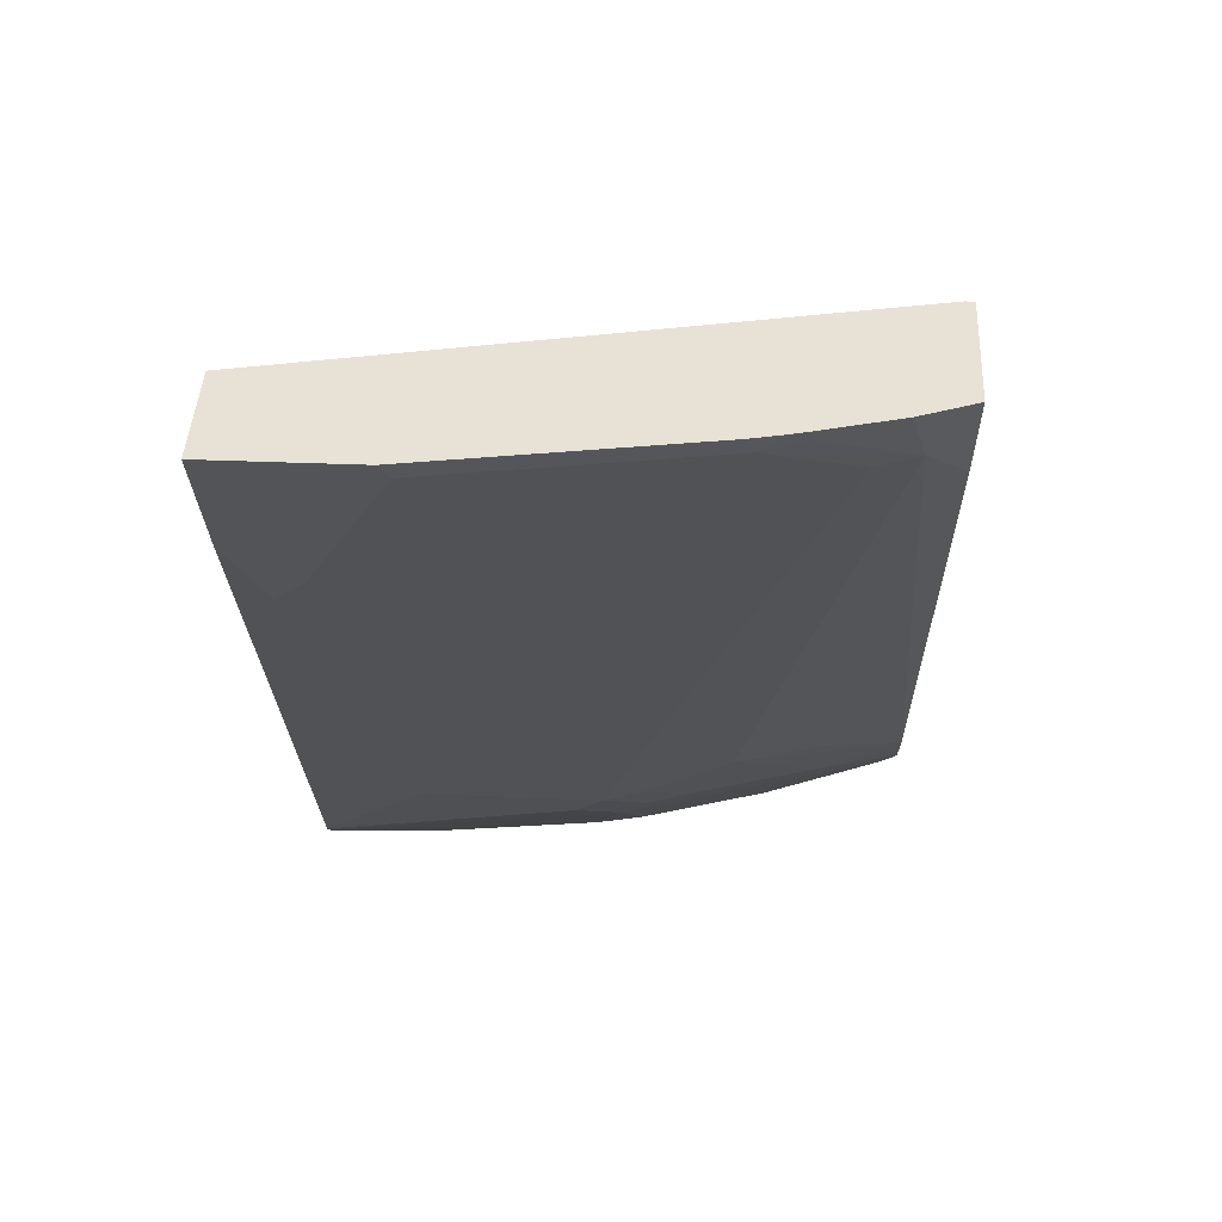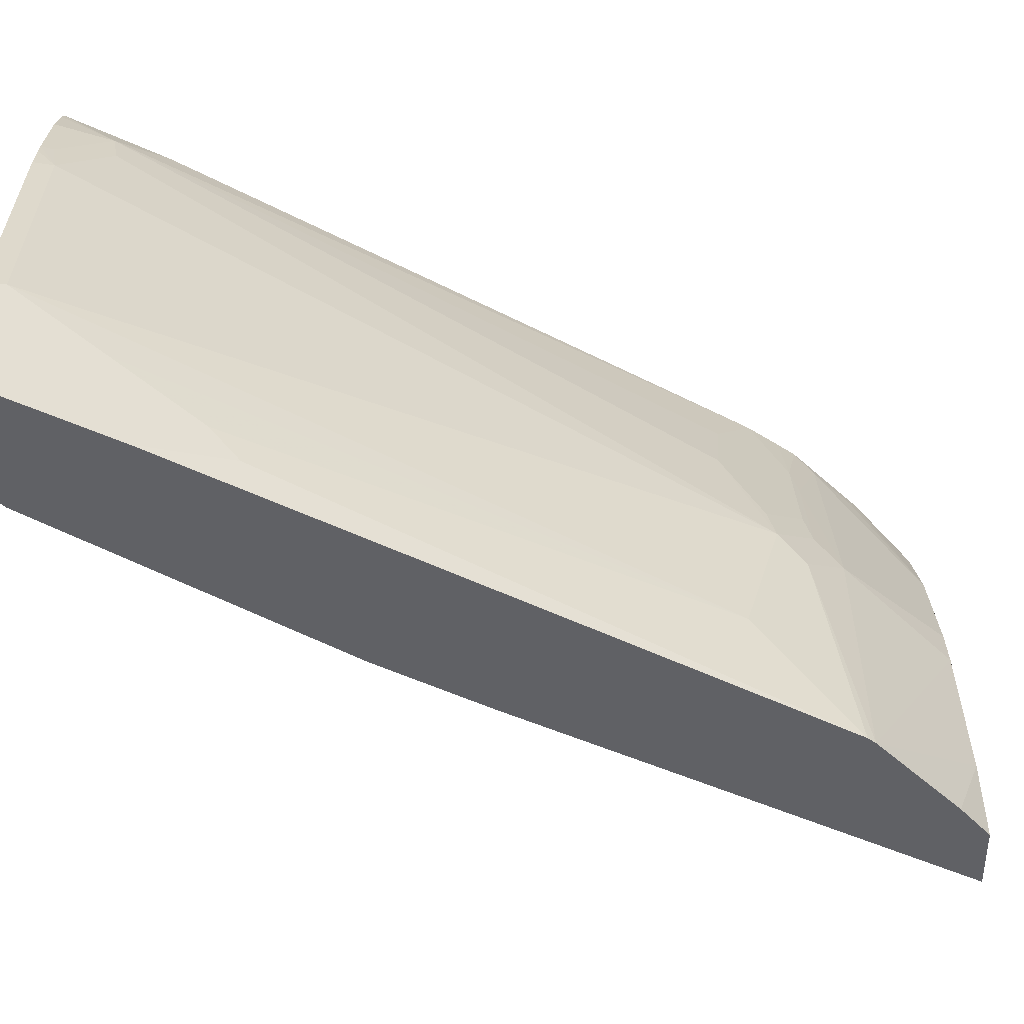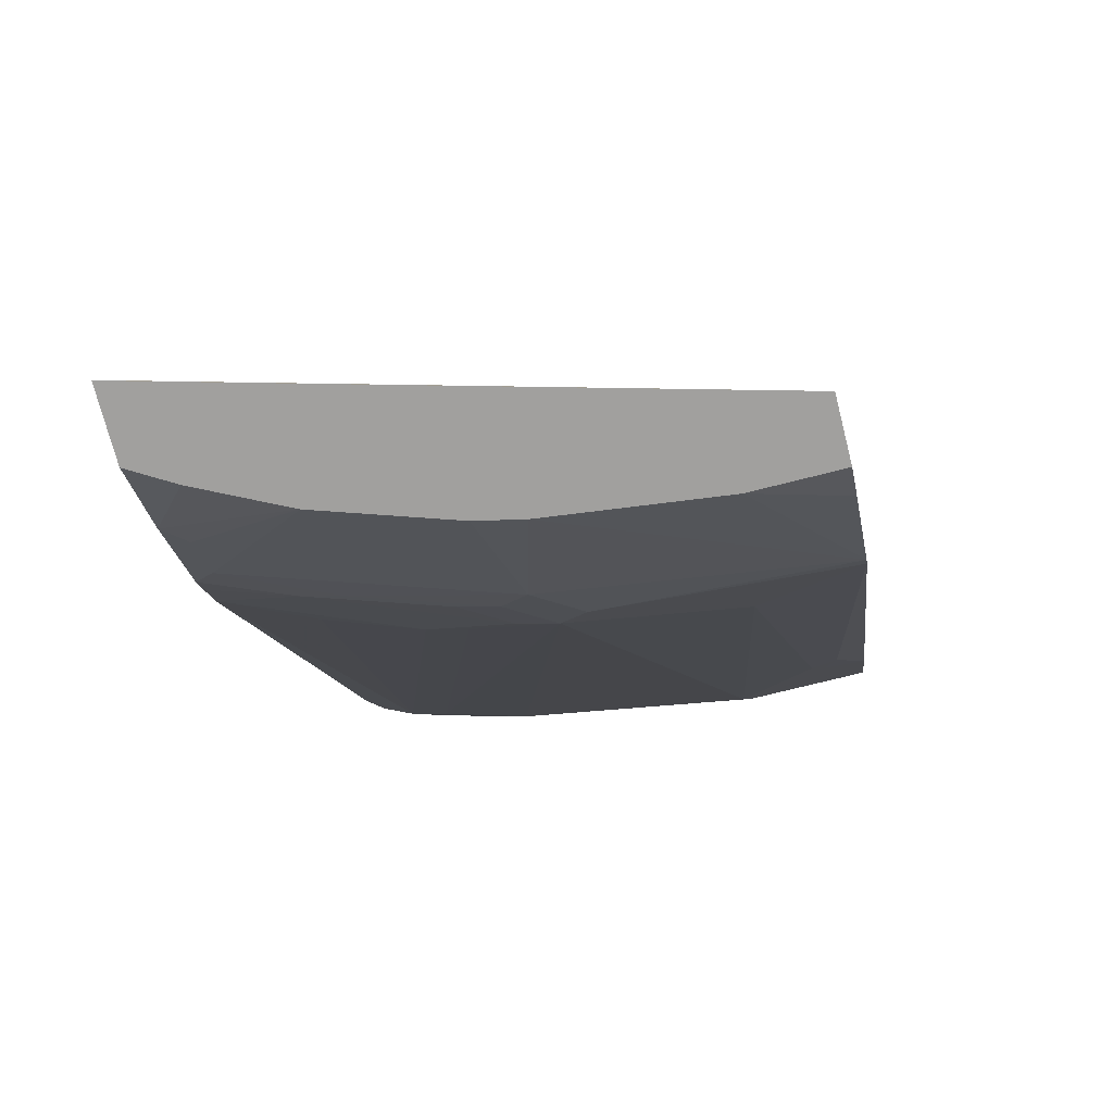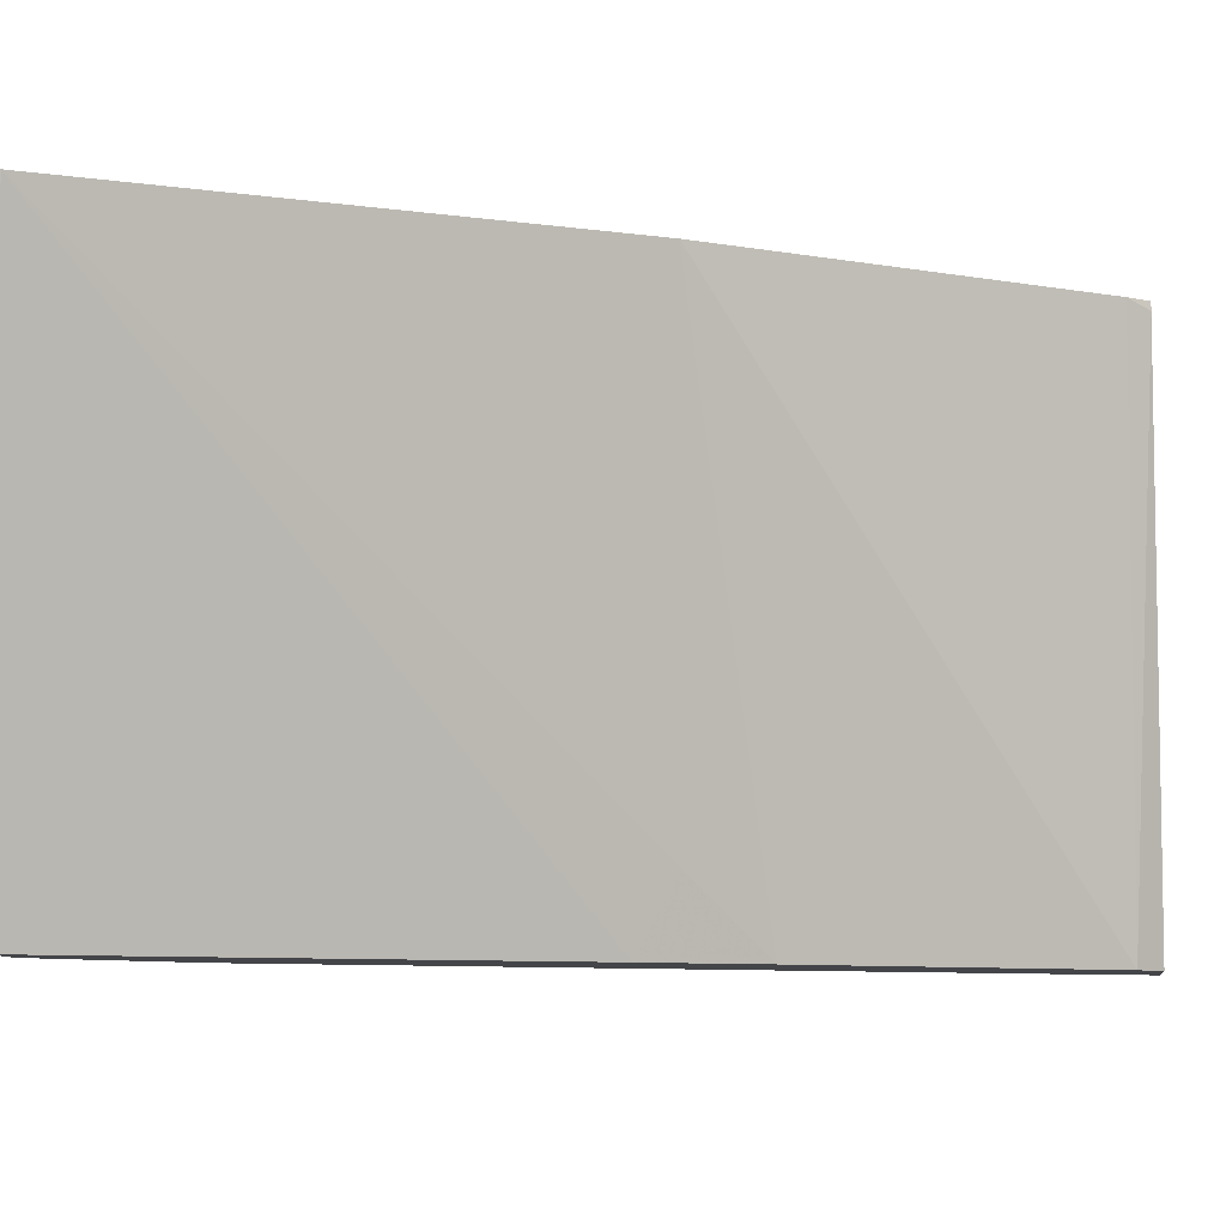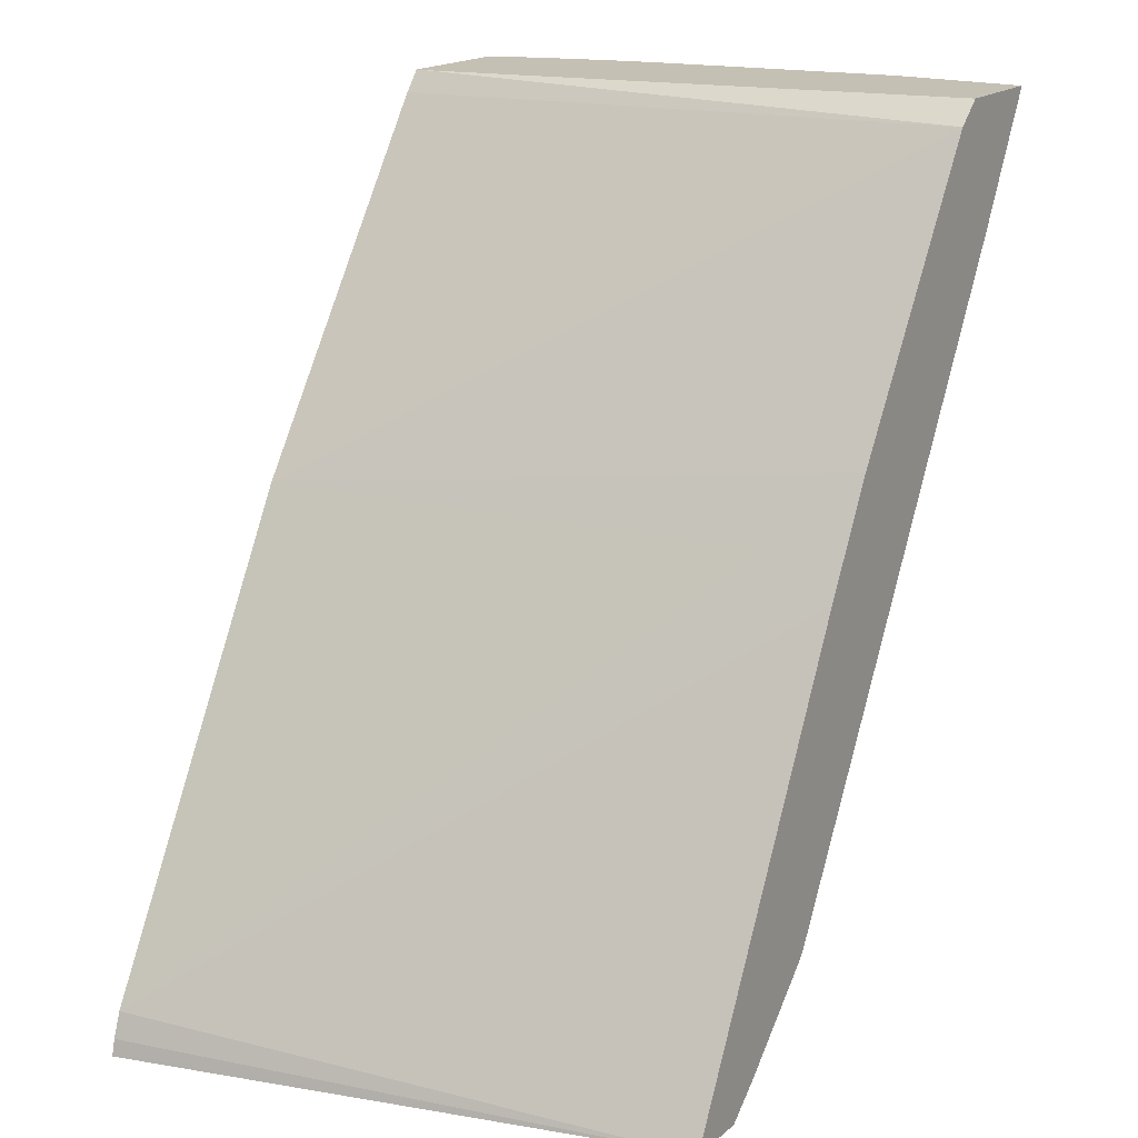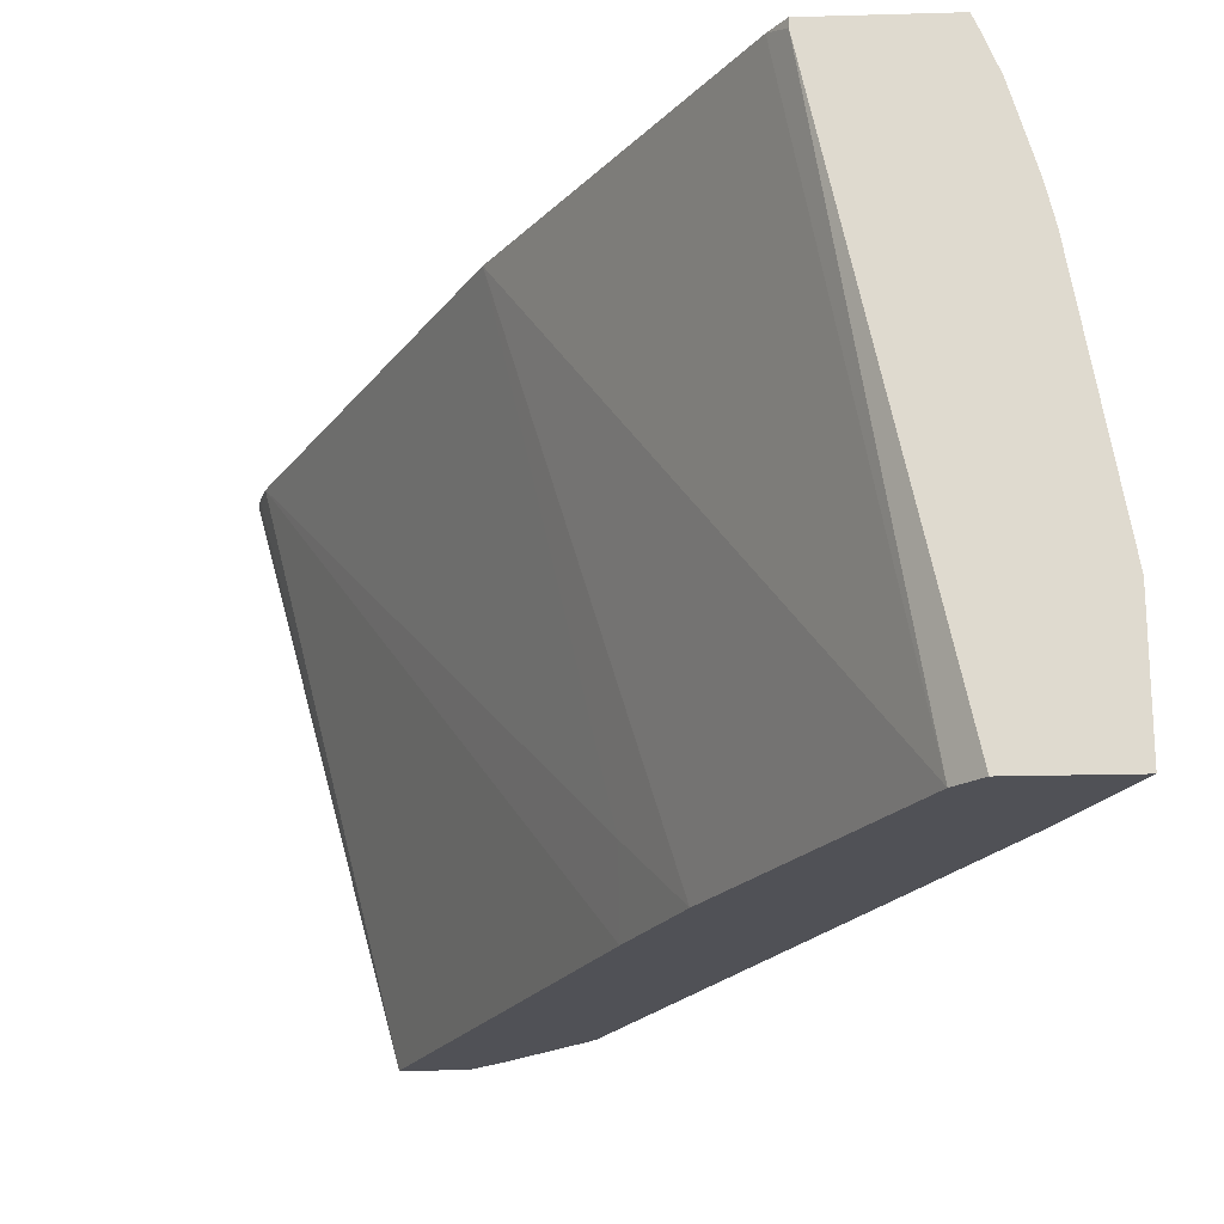
<metadata>
{"format":"obj","ext":"obj","renderer":"f3d","projection":"perspective","resolution":1024,"background":"white","views":[{"elev":40.3,"azim":-87.2,"up":"+Y"},{"elev":-50.3,"azim":-89.9,"up":"+Z"},{"elev":-71.8,"azim":104.3,"up":"+Y"},{"elev":-8.7,"azim":98.2,"up":"+Z"},{"elev":18.3,"azim":123.2,"up":"+Y"},{"elev":-20.4,"azim":-177.0,"up":"+Z"}]}
</metadata>
<code>
v -0.7407 0.1628 -0.001333
v -0.7407 0.1628 0.0579
v -0.6942 0.1628 -0.001333
v -0.7305 0.1423 -0.001333
v -0.7057 0.09283 0.01857
v -0.7221 0.1628 0.1693
v -0.7305 0.1423 0.04954
v -0.7366 0.1548 0.06192
v -0.7181 0.1548 0.1733
v -0.6432 0.1628 0.2405
v -0.6832 0.1525 -0.001333
v -0.7119 0.1052 -0.001333
v -0.6933 0.06809 0.01239
v -0.6995 0.08046 0.02477
v -0.7181 0.1176 0.04333
v -0.7191 0.1628 0.1828
v -0.5881 -0.1238 0.04333
v -0.5695 -0.1424 0.1176
v -0.6995 0.1362 0.2105
v -0.6964 0.1393 0.2275
v -0.715 0.1578 0.1903
v -0.7175 0.1628 0.1891
v -0.6361 0.1537 0.2443
v -0.6432 0.1628 0.2443
v -0.5336 -0.0003184 0.2443
v -0.6067 0.02476 -0.001333
v -0.5658 -0.1684 -0.001333
v -0.5633 -0.1547 0.1053
v -0.551 -0.1609 0.1362
v -0.5479 -0.1578 0.1532
v -0.5665 -0.1393 0.1346
v -0.5665 -0.1207 0.1718
v -0.5695 -0.1238 0.1548
v -0.6766 0.1183 0.2443
v -0.6989 0.1628 0.2443
v -0.701 0.1628 0.2394
v -0.7082 0.1628 0.2216
v -0.551 -0.1238 0.2105
v -0.5281 -0.1417 0.2443
v -0.4223 -0.2039 0.2443
v -0.5819 -0.006201 0.03095
v -0.5816 -0.02344 -0.001333
v -0.563 -0.172 -0.001333
v -0.5448 -0.1733 0.1238
v -0.5324 -0.1609 0.1919
v -0.5293 -0.1578 0.2089
v -0.5181 -0.156 0.2443
v -0.4184 -0.2151 0.2443
v -0.4831 -0.2225 -0.001333
v -0.5434 -0.1916 -0.001333
v -0.5109 -0.2225 0.03754
v -0.5016 -0.2225 0.1118
v -0.5076 -0.1733 0.2352
v -0.4971 -0.2225 0.132
v -0.4786 -0.2225 0.1878
v -0.5121 -0.1643 0.2443
v -0.4166 -0.2225 0.2443
v -0.5109 -0.2225 -0.001333
v -0.5259 -0.2091 -0.001333
v -0.4891 -0.1919 0.2352
v -0.4783 -0.2225 0.1883
v -0.4986 -0.1778 0.2443
v -0.4485 -0.2225 0.2443
v -0.4868 -0.1896 0.2443
v -0.48 -0.1964 0.2443
v -0.4598 -0.2225 0.2255
f 23 40 25
f 25 40 41
f 25 41 26
f 26 41 42
f 27 43 28
f 28 43 44
f 29 46 30
f 29 45 46
f 30 46 31
f 31 46 32
f 32 46 39
f 32 39 38
f 29 44 45
f 23 48 40
f 23 39 47
f 23 63 57
f 23 65 63
f 23 64 65
f 23 62 64
f 23 56 62
f 23 47 56
f 23 34 39
f 23 35 34
f 23 24 35
f 20 39 34
f 20 38 39
f 20 32 38
f 39 46 47
f 23 57 48
f 63 65 66
f 49 54 52
f 40 42 41
f 20 22 21
f 61 66 65
f 60 65 64
f 60 61 65
f 60 64 62
f 56 60 62
f 55 61 60
f 53 60 56
f 53 55 60
f 51 59 58
f 50 59 51
f 49 51 58
f 49 52 51
f 49 55 54
f 49 61 55
f 49 66 61
f 49 63 66
f 49 57 63
f 48 57 49
f 46 56 47
f 45 56 46
f 45 53 56
f 44 55 53
f 44 54 55
f 44 52 54
f 44 53 45
f 43 52 44
f 43 51 52
f 43 50 51
f 40 49 42
f 20 37 22
f 40 48 49
f 20 35 36
f 5 12 13
f 4 12 5
f 3 10 11
f 2 9 6
f 2 8 9
f 2 7 8
f 2 5 7
f 1 5 2
f 1 4 5
f 1 12 4
f 1 27 12
f 1 43 27
f 1 50 43
f 1 59 50
f 1 49 58
f 1 42 49
f 1 26 42
f 1 11 26
f 1 3 11
f 1 10 3
f 1 24 10
f 1 35 24
f 1 36 35
f 1 37 36
f 1 22 37
f 1 16 22
f 1 6 16
f 1 2 6
f 20 36 37
f 5 13 14
f 5 14 15
f 1 58 59
f 6 9 16
f 5 15 7
f 20 34 35
f 19 32 20
f 19 33 32
f 18 33 19
f 18 32 33
f 18 31 32
f 18 30 31
f 18 44 29
f 18 28 44
f 18 27 28
f 17 27 18
f 14 17 15
f 14 27 17
f 13 27 14
f 18 29 30
f 12 27 13
f 7 15 8
f 8 15 17
f 8 17 18
f 8 18 9
f 9 20 21
f 9 21 22
f 9 19 20
f 9 18 19
f 10 23 11
f 10 24 23
f 11 23 25
f 11 25 26
f 9 22 16

</code>
